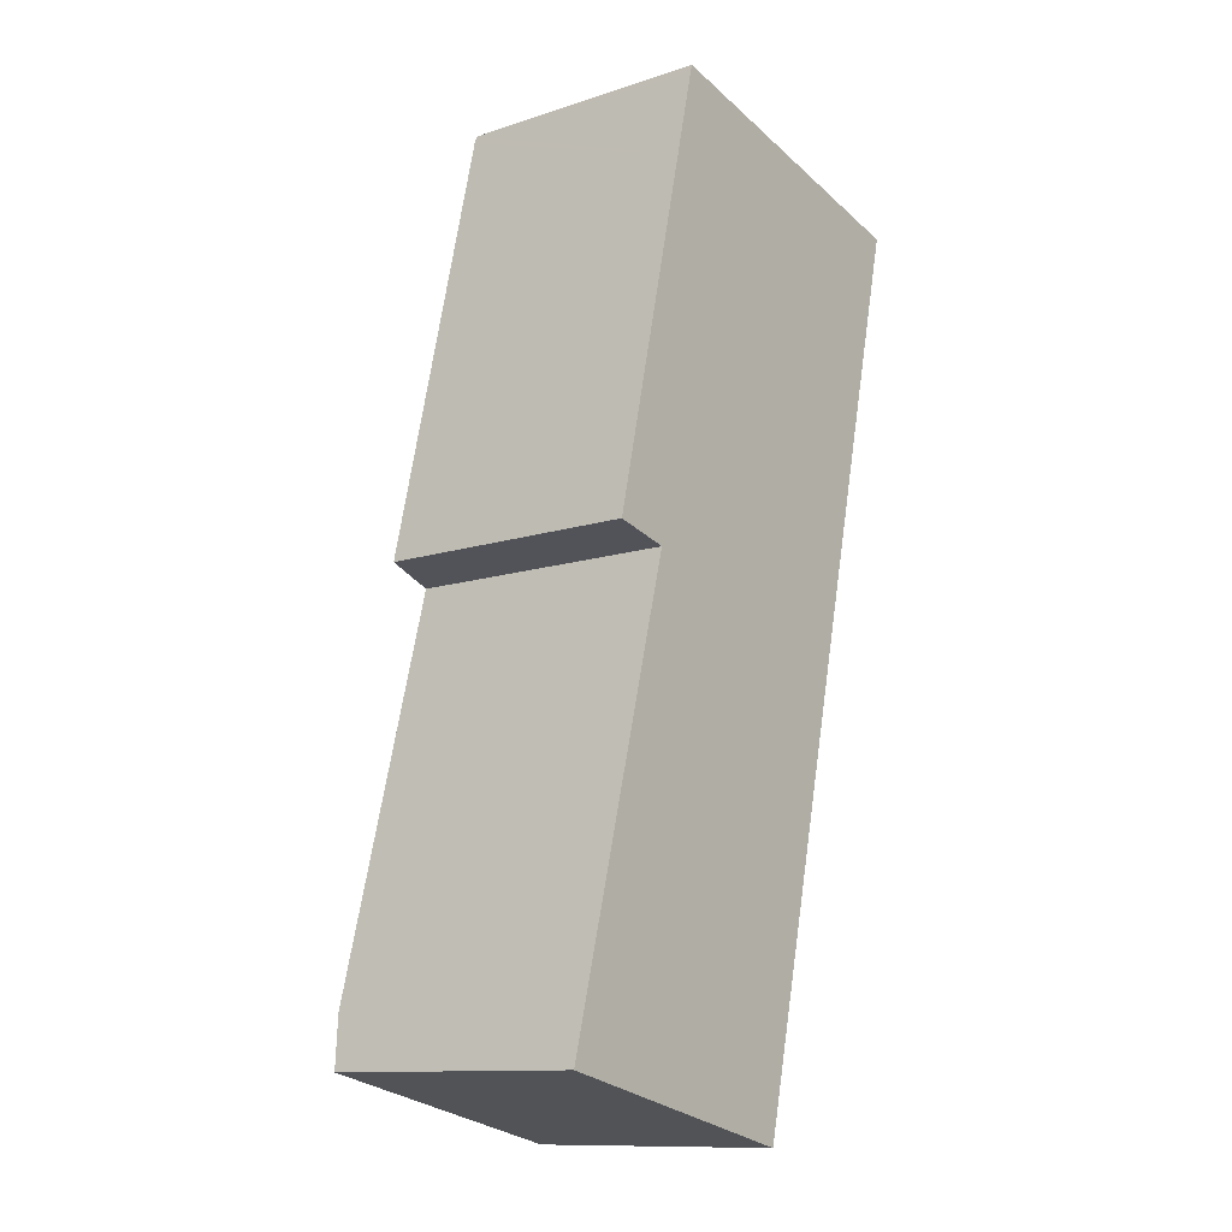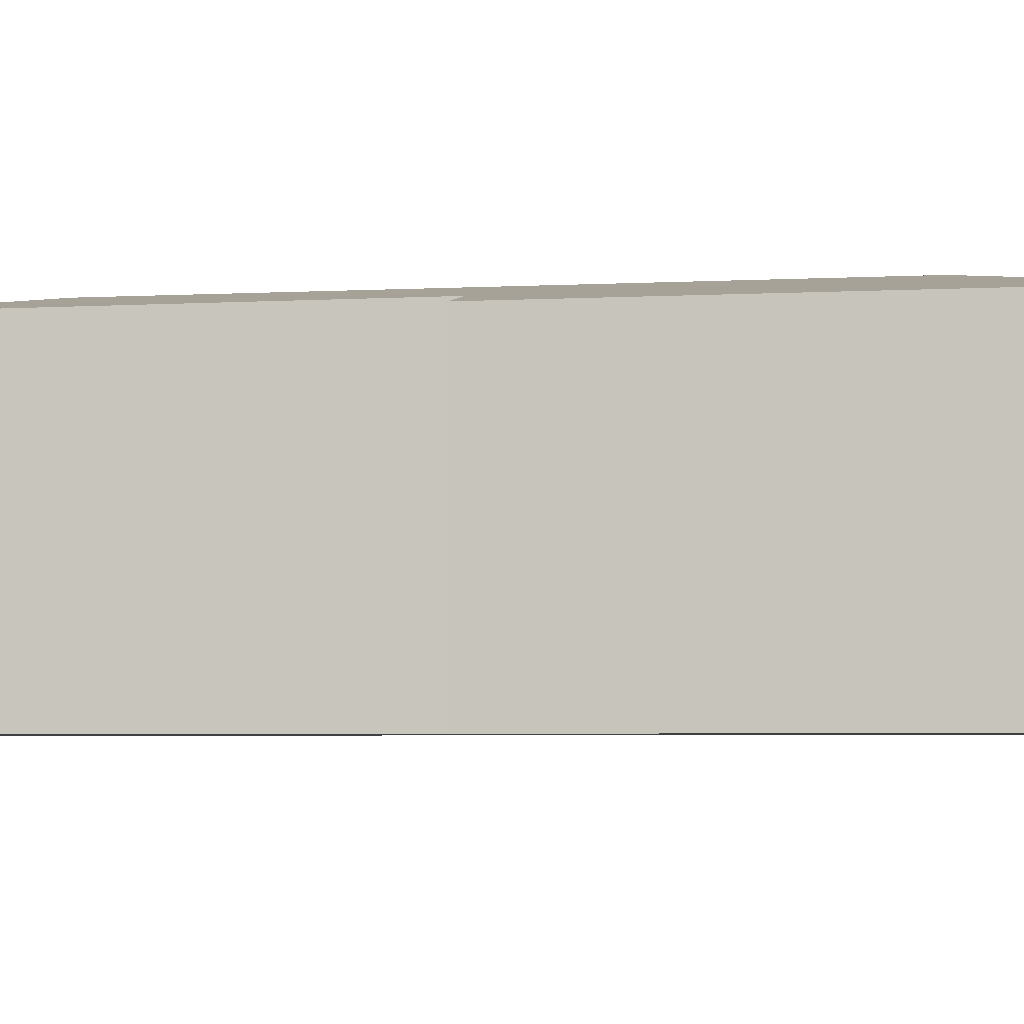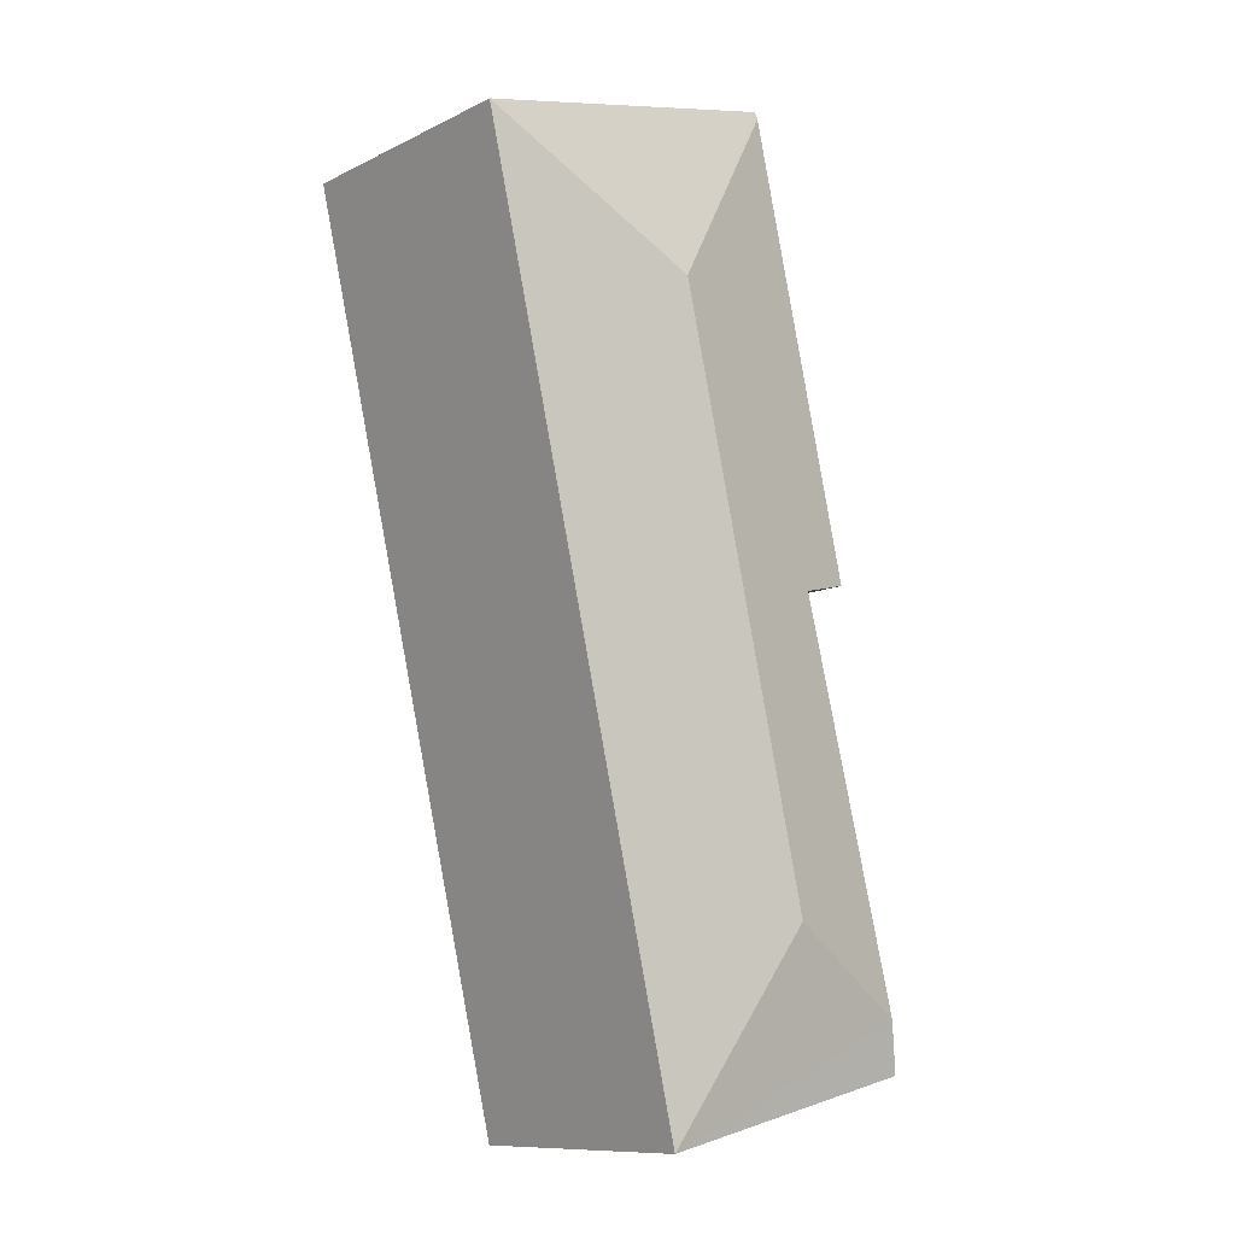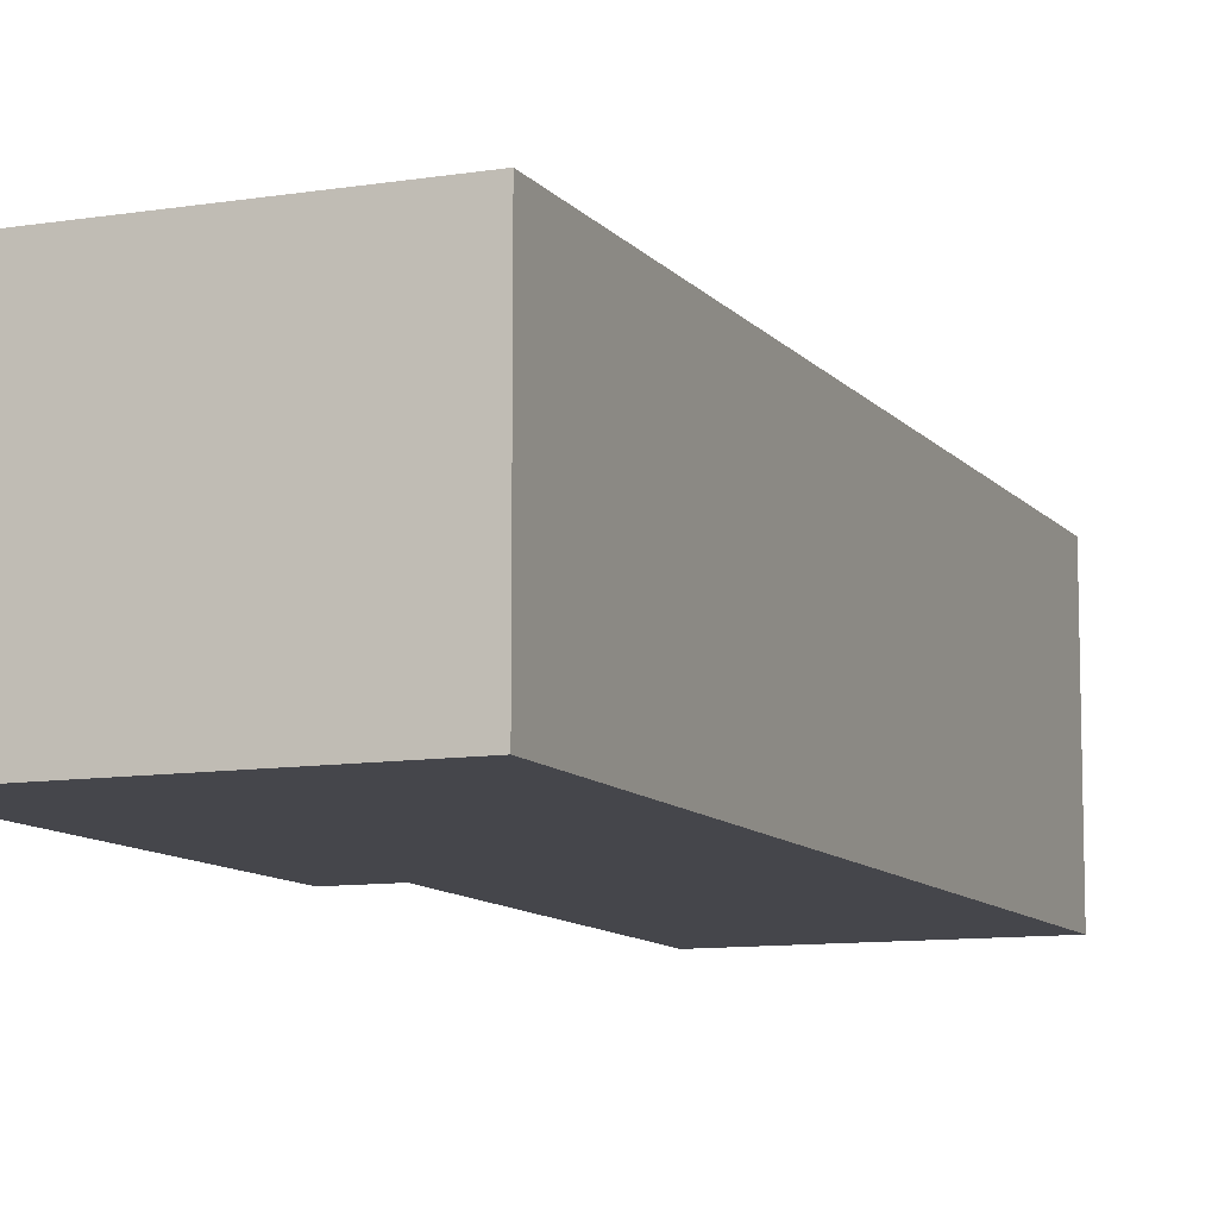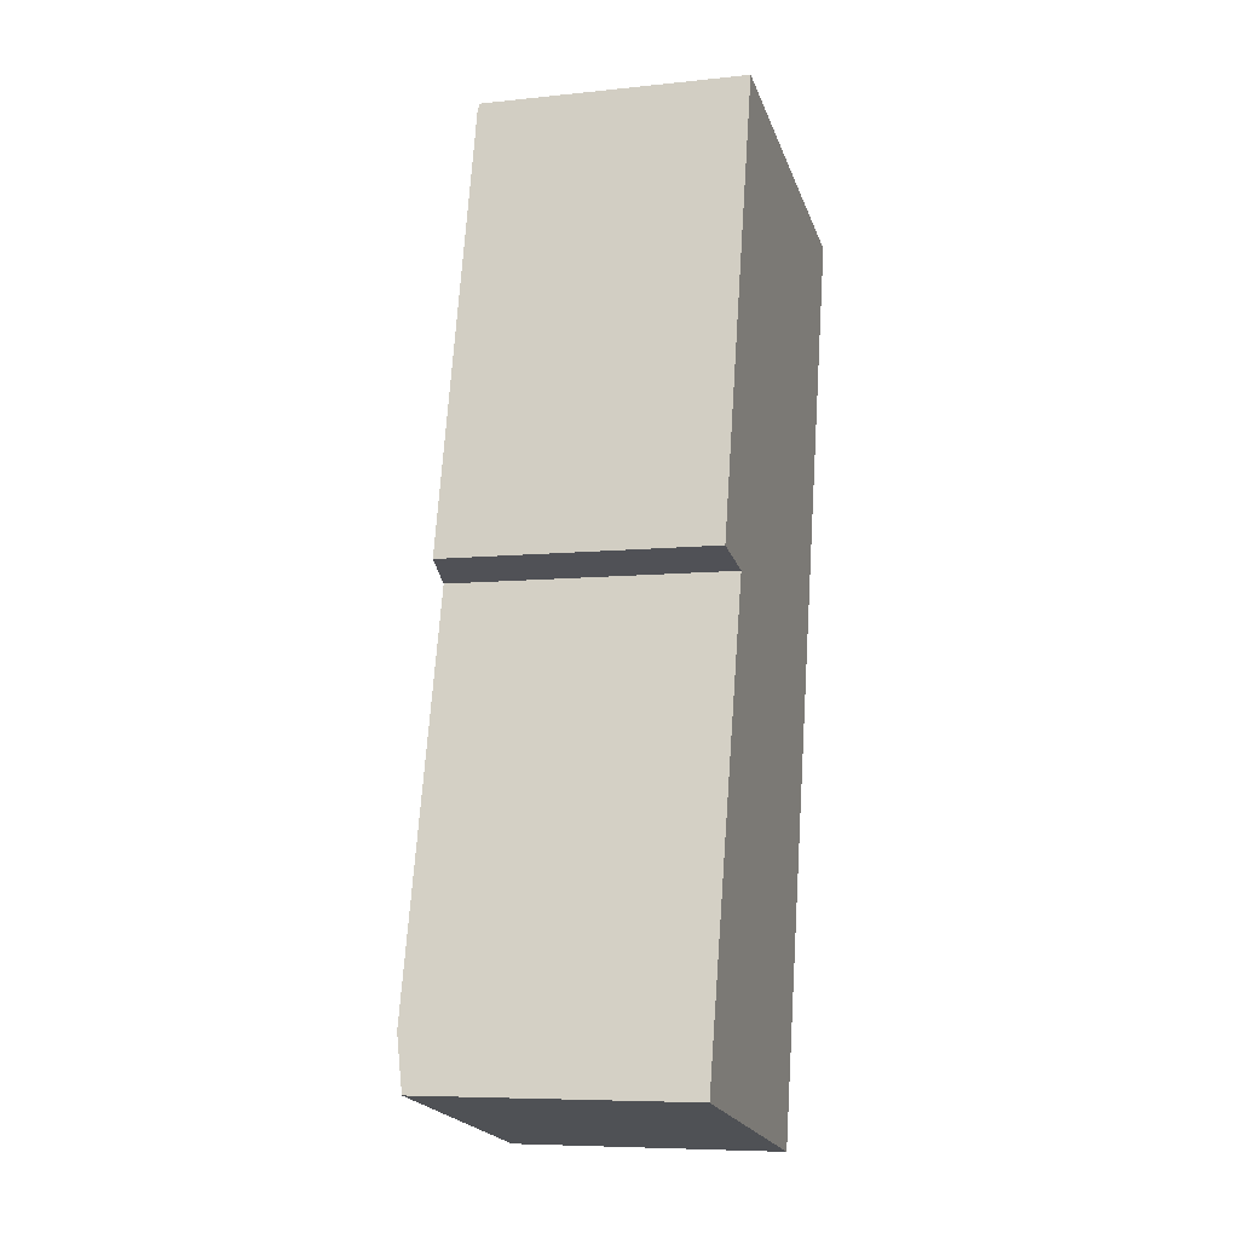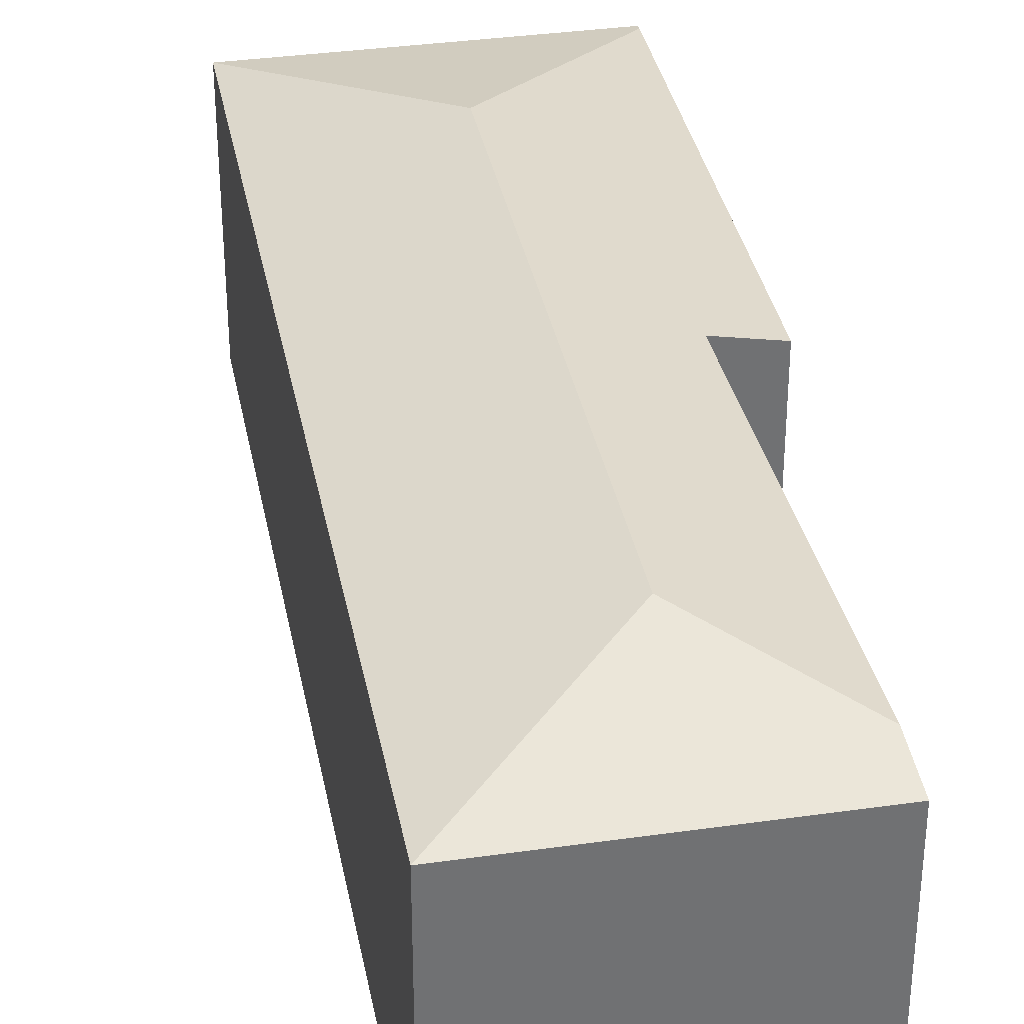
<metadata>
{"format":"obj","ext":"obj","renderer":"f3d","projection":"perspective","resolution":1024,"background":"white","views":[{"elev":-11.8,"azim":-51.9,"up":"+Z"},{"elev":-4.1,"azim":-66.4,"up":"+Y"},{"elev":-10.7,"azim":139.9,"up":"+Z"},{"elev":-10.0,"azim":35.5,"up":"+Y"},{"elev":-7.3,"azim":-73.2,"up":"+Z"},{"elev":35.2,"azim":-177.6,"up":"+Y"}]}
</metadata>
<code>
v  2.928 3.052 7.328
v  4.311 2.714 8.774
v  4.995 2.714 8.615
v  1.717 2.714 9.378
v  1.699 2.729 9.302
v  1.55 3.052 1.407
v  2.836 2.714 -0.66
v  0.14 2.821 0.53
v  0 2.714 1.662e-16
v  1.213 2.846 4.585
v  0.634 2.729 4.727
v  1.488 2.729 8.393
v  0 0 0
v  1.213 -2.807e-16 4.585
v  0.14 -3.245e-17 0.53
v  0.634 -2.894e-16 4.727
v  1.488 -5.139e-16 8.393
v  1.699 -5.696e-16 9.302
v  1.717 -5.742e-16 9.378
v  2.836 4.041e-17 -0.66
v  4.311 -5.373e-16 8.774
v  4.995 -5.275e-16 8.615
g defaultobject
f 1 2 3
f 2 1 4
f 4 1 5
f 6 3 7
f 3 6 1
f 8 7 9
f 7 8 6
f 10 6 8
f 6 10 1
f 1 10 11
f 1 11 12
f 1 12 5
f 13 8 9
f 8 13 10
f 10 13 14
f 14 13 15
f 16 12 11
f 12 16 17
f 12 17 5
f 5 17 4
f 4 17 18
f 4 18 19
f 14 11 10
f 11 14 16
f 20 9 7
f 9 20 13
f 19 2 4
f 2 19 3
f 3 19 21
f 3 21 22
f 22 7 3
f 7 22 20
f 18 21 19
f 21 18 17
f 21 17 22
f 22 17 20
f 20 17 14
f 14 17 16
f 20 14 15
f 20 15 13

</code>
